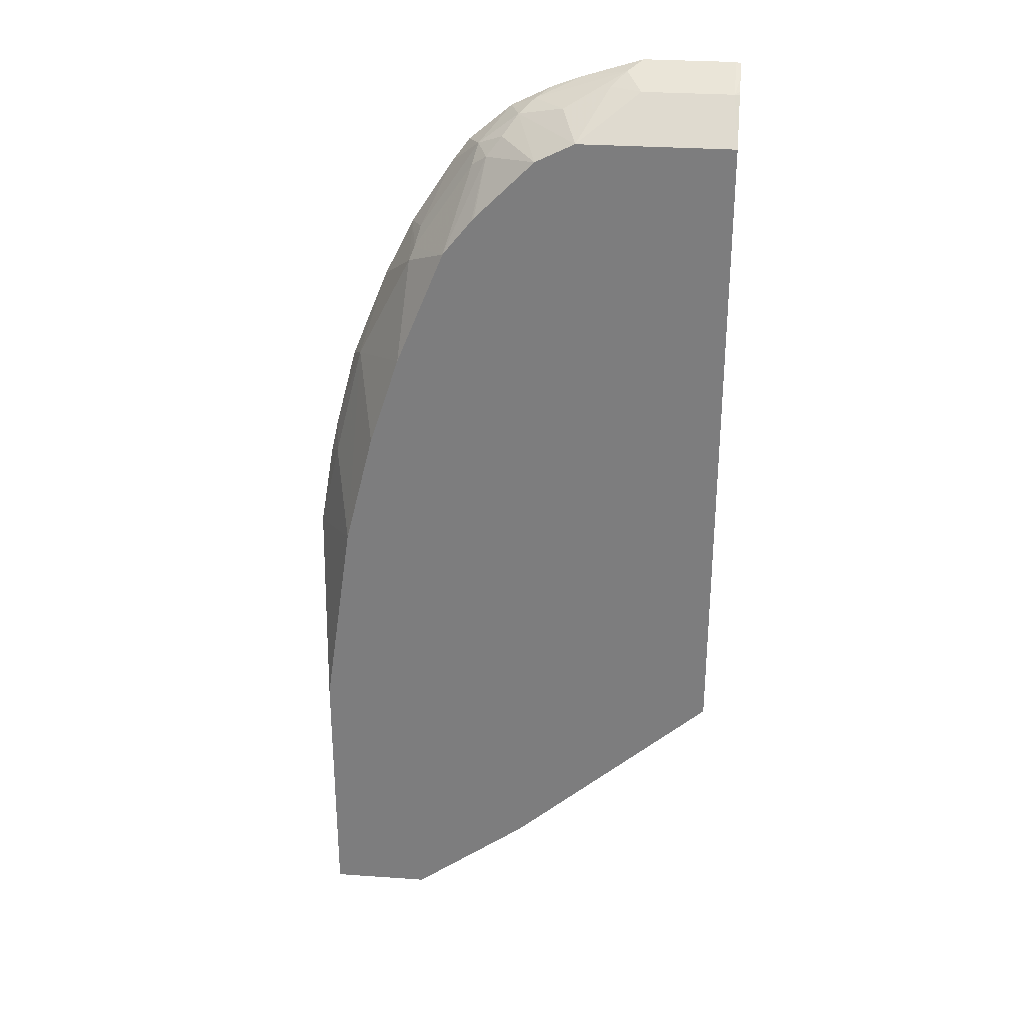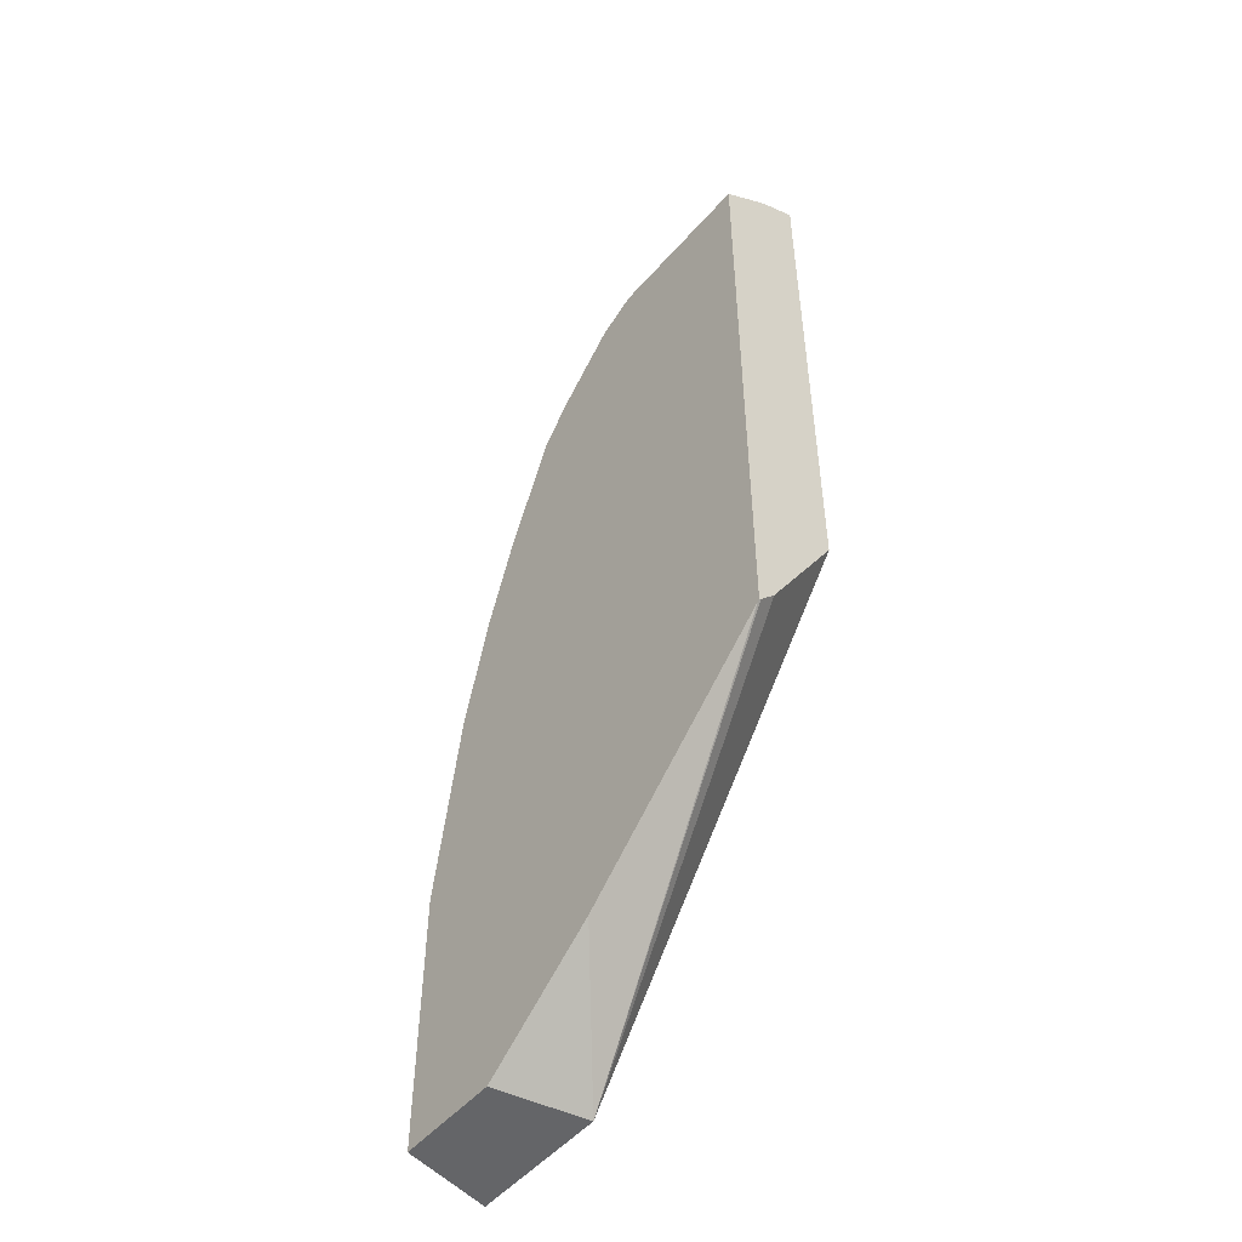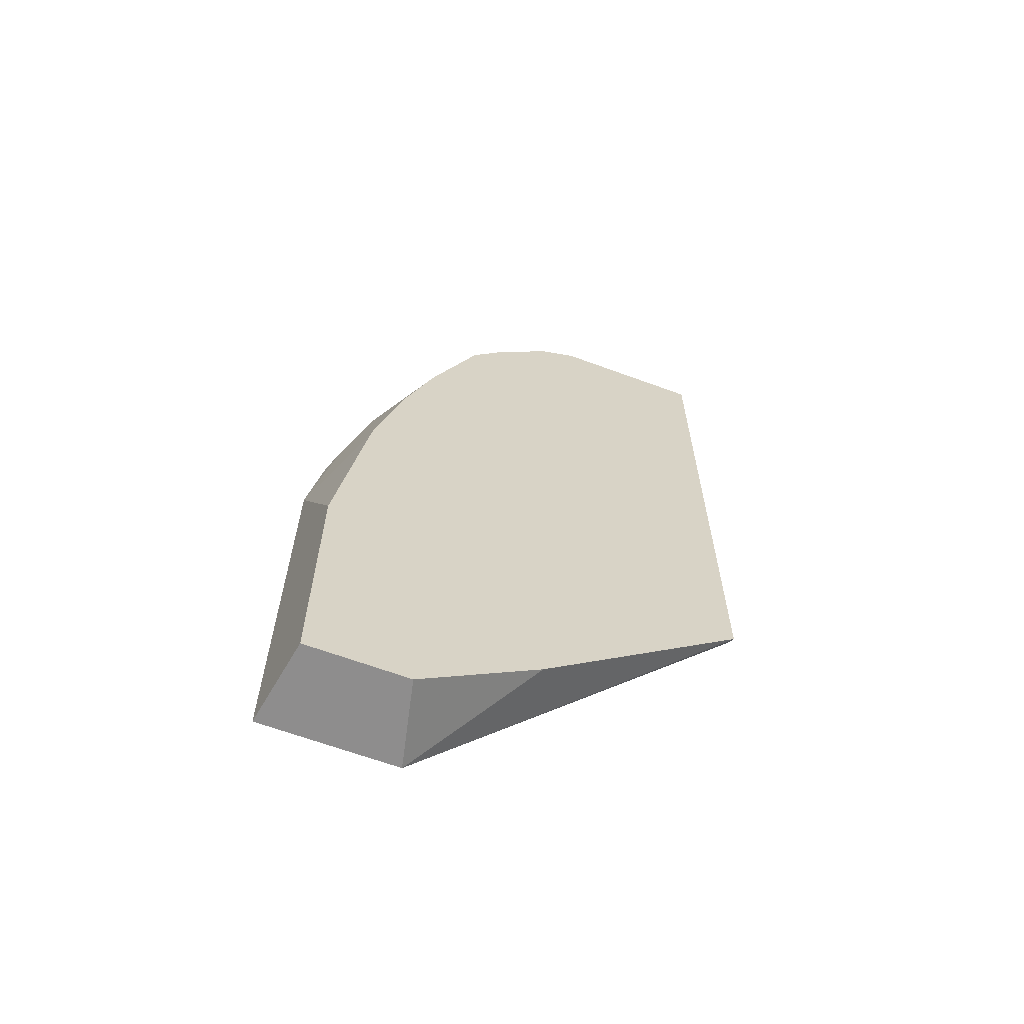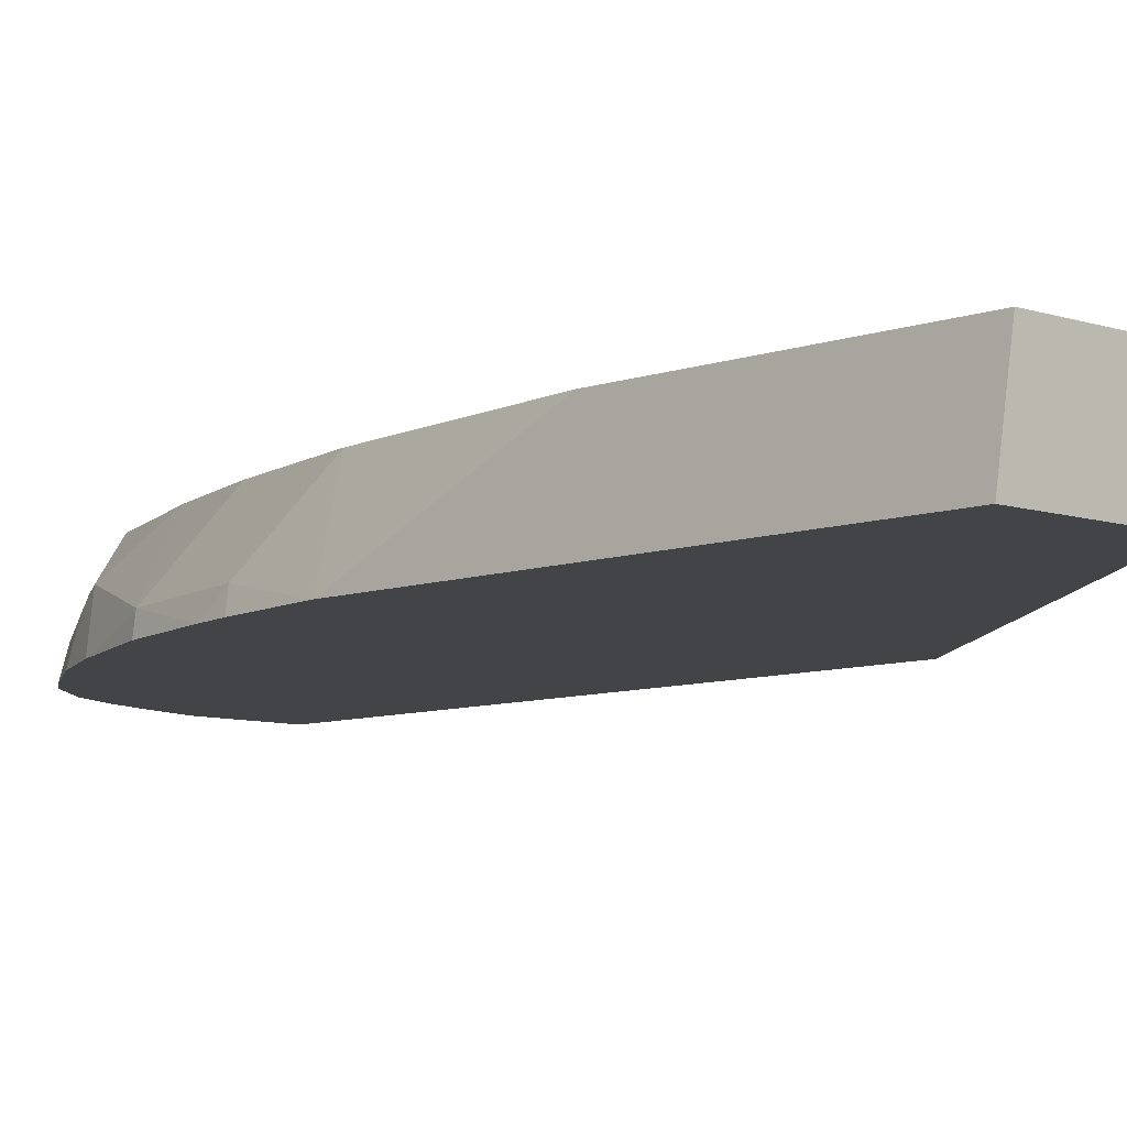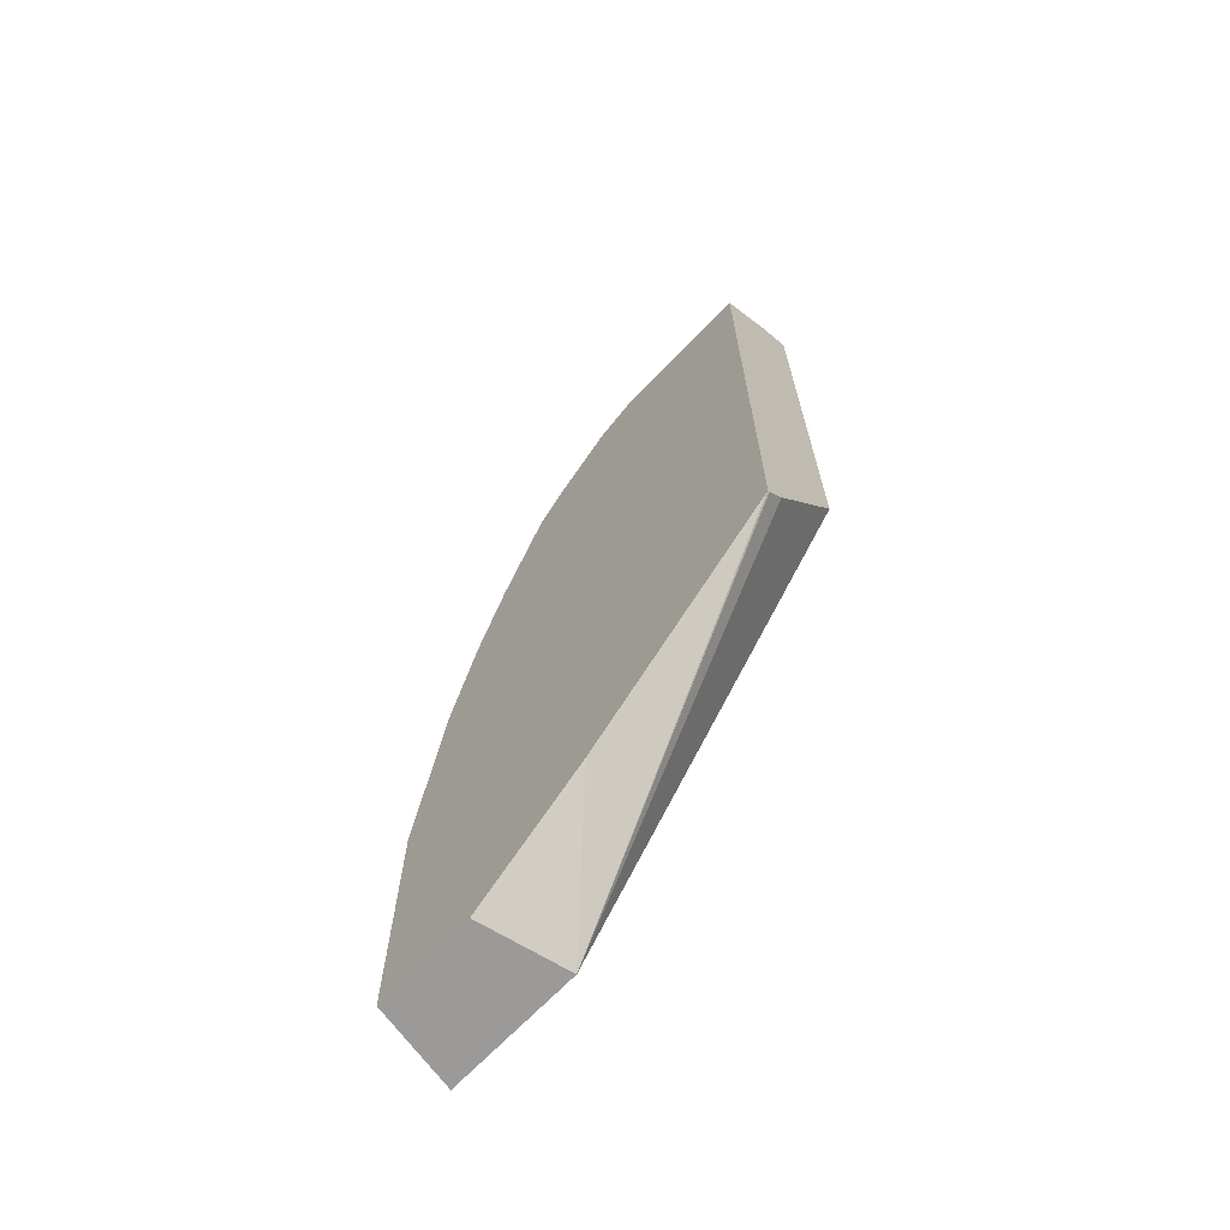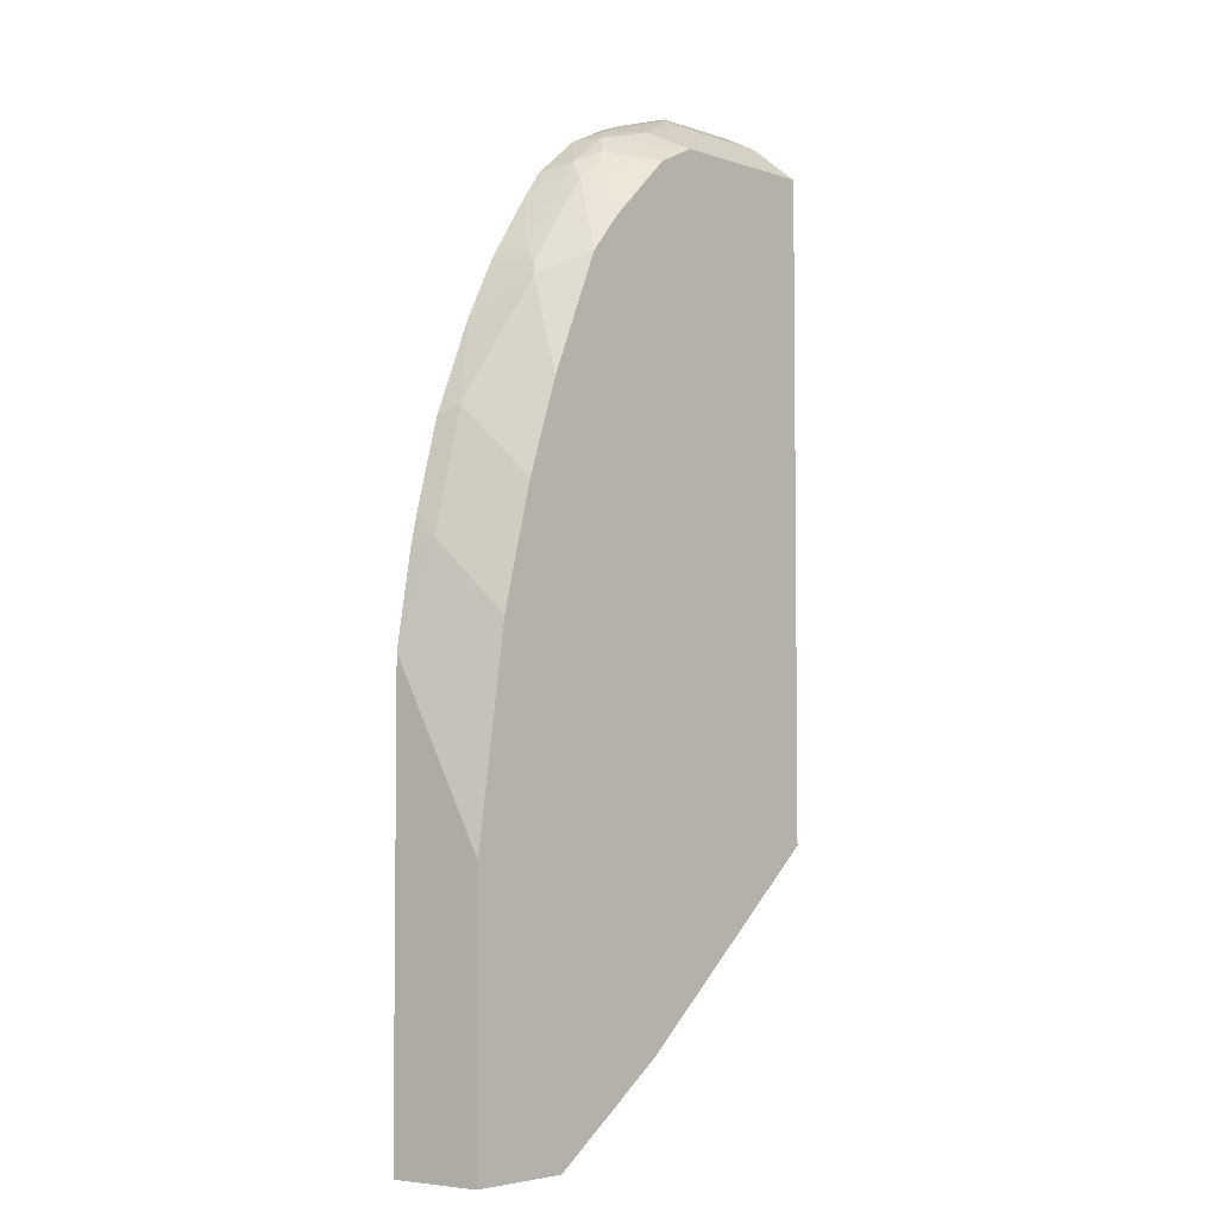
<metadata>
{"format":"obj","ext":"obj","renderer":"f3d","projection":"perspective","resolution":1024,"background":"white","views":[{"elev":30.0,"azim":-174.2,"up":"+Z"},{"elev":-51.5,"azim":-129.7,"up":"+Z"},{"elev":-64.7,"azim":159.6,"up":"+Z"},{"elev":-7.7,"azim":136.3,"up":"+Y"},{"elev":-69.3,"azim":-133.9,"up":"+Z"},{"elev":-4.2,"azim":133.4,"up":"+Z"}]}
</metadata>
<code>
v 0.01734 -0.1649 0.9479
v 0.02071 -0.1649 0.9486
v 0.01734 -0.1646 0.9478
v 0.01734 -0.1649 0.5525
v 0.01734 -0.153 0.942
v 0.08249 -0.1649 0.9486
v 0.02062 -0.1375 0.9349
v 0.01734 -0.1169 0.4709
v 0.2269 -0.1649 0.27
v 0.01734 -0.1413 0.9359
v 0.09282 -0.1547 0.9434
v 0.08249 -0.1375 0.9349
v 0.1237 -0.1649 0.9357
v 0.01734 -0.139 0.9346
v 0.01734 -0.1052 0.9084
v 0.01734 -0.1053 0.9085
v 0.01734 -0.1064 0.4587
v 0.01734 -0.1052 0.4581
v 0.01852 -0.1052 0.4569
v 0.1589 -0.1052 0.331
v 0.2406 -0.1052 0.27
v 0.3196 -0.1649 0.27
v 0.1547 -0.1547 0.9228
v 0.1341 -0.1341 0.9228
v 0.1031 -0.1444 0.9357
v 0.1237 -0.1052 0.9084
v 0.1444 -0.1649 0.9279
v 0.3093 -0.1052 0.27
v 0.3196 -0.1649 0.5774
v 0.1718 -0.1649 0.9143
v 0.165 -0.1444 0.9151
v 0.1382 -0.1052 0.9012
v 0.3093 -0.1052 0.4559
v 0.2887 -0.1052 0.5981
v 0.3025 -0.1512 0.6461
v 0.3093 -0.1649 0.6393
v 0.201 -0.1649 0.8893
v 0.1925 -0.1444 0.8936
v 0.1753 -0.1341 0.9022
v 0.1505 -0.1052 0.895
v 0.2681 -0.1052 0.6805
v 0.2818 -0.1512 0.7286
v 0.3041 -0.1649 0.6625
v 0.2131 -0.1649 0.8729
v 0.2337 -0.1444 0.8317
v 0.2372 -0.1341 0.8197
v 0.1959 -0.1341 0.8816
v 0.1856 -0.1289 0.8893
v 0.1915 -0.1052 0.8539
v 0.2469 -0.1052 0.7447
v 0.2887 -0.1649 0.7218
v 0.2406 -0.1306 0.8111
v 0.2629 -0.1649 0.7862
v 0.2423 -0.1649 0.8274
v 0.2132 -0.1052 0.827
v 0.1993 -0.1306 0.873
v 0.1932 -0.1052 0.852
f 24 26 25
f 26 31 32
f 29 34 35
f 29 35 36
f 30 38 31
f 30 37 38
f 31 38 39
f 31 39 40
f 24 31 26
f 31 40 32
f 29 33 34
f 23 31 24
f 15 28 21
f 23 27 30
f 22 33 29
f 22 28 33
f 15 19 18
f 15 20 19
f 15 21 20
f 15 33 28
f 15 34 33
f 15 41 34
f 15 50 41
f 34 41 42
f 23 30 31
f 34 42 35
f 46 52 55
f 35 43 36
f 15 55 50
f 52 54 53
f 50 55 52
f 48 57 49
f 48 55 57
f 47 55 48
f 47 56 55
f 46 56 47
f 46 55 56
f 46 54 52
f 45 54 46
f 44 54 45
f 42 53 51
f 42 52 53
f 42 50 52
f 42 51 43
f 41 50 42
f 40 48 49
f 39 48 40
f 38 48 39
f 38 47 48
f 38 46 47
f 38 45 46
f 38 44 45
f 37 44 38
f 35 42 43
f 15 57 55
f 1 10 14
f 15 40 49
f 1 6 2
f 1 13 6
f 1 27 13
f 1 30 27
f 1 37 30
f 1 44 37
f 1 54 44
f 1 53 54
f 1 51 53
f 1 43 51
f 1 36 43
f 2 5 3
f 1 22 29
f 1 4 9
f 1 8 4
f 1 17 8
f 1 18 17
f 1 15 18
f 1 16 15
f 1 14 16
f 1 5 10
f 1 3 5
f 1 2 3
f 15 49 57
f 1 9 22
f 2 6 12
f 1 29 36
f 2 7 5
f 15 32 40
f 2 12 7
f 15 26 32
f 13 27 23
f 12 25 26
f 11 25 12
f 11 24 25
f 11 23 24
f 9 28 22
f 9 21 28
f 9 20 21
f 9 19 20
f 11 13 23
f 6 11 12
f 9 17 18
f 8 17 9
f 7 16 14
f 7 15 16
f 7 26 15
f 7 12 26
f 4 8 9
f 7 14 10
f 6 13 11
f 9 18 19
f 5 7 10

</code>
